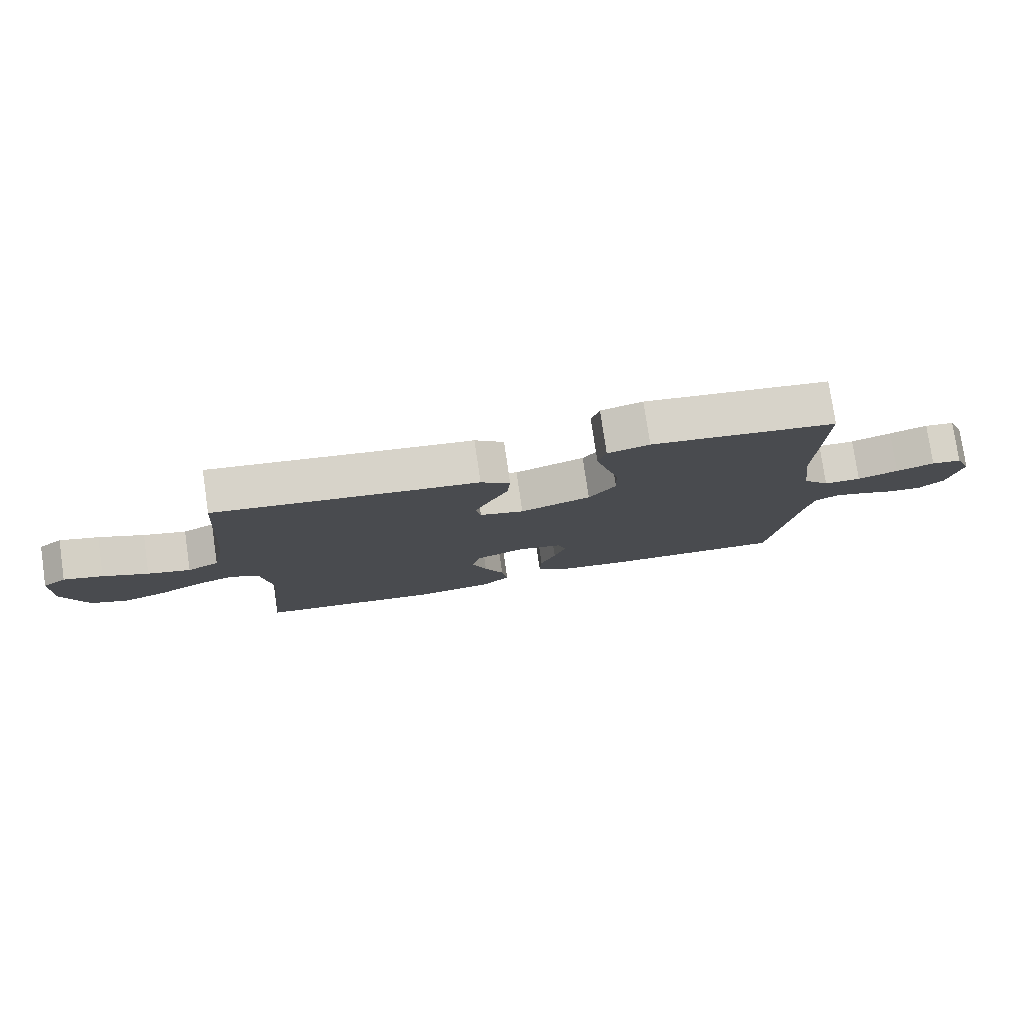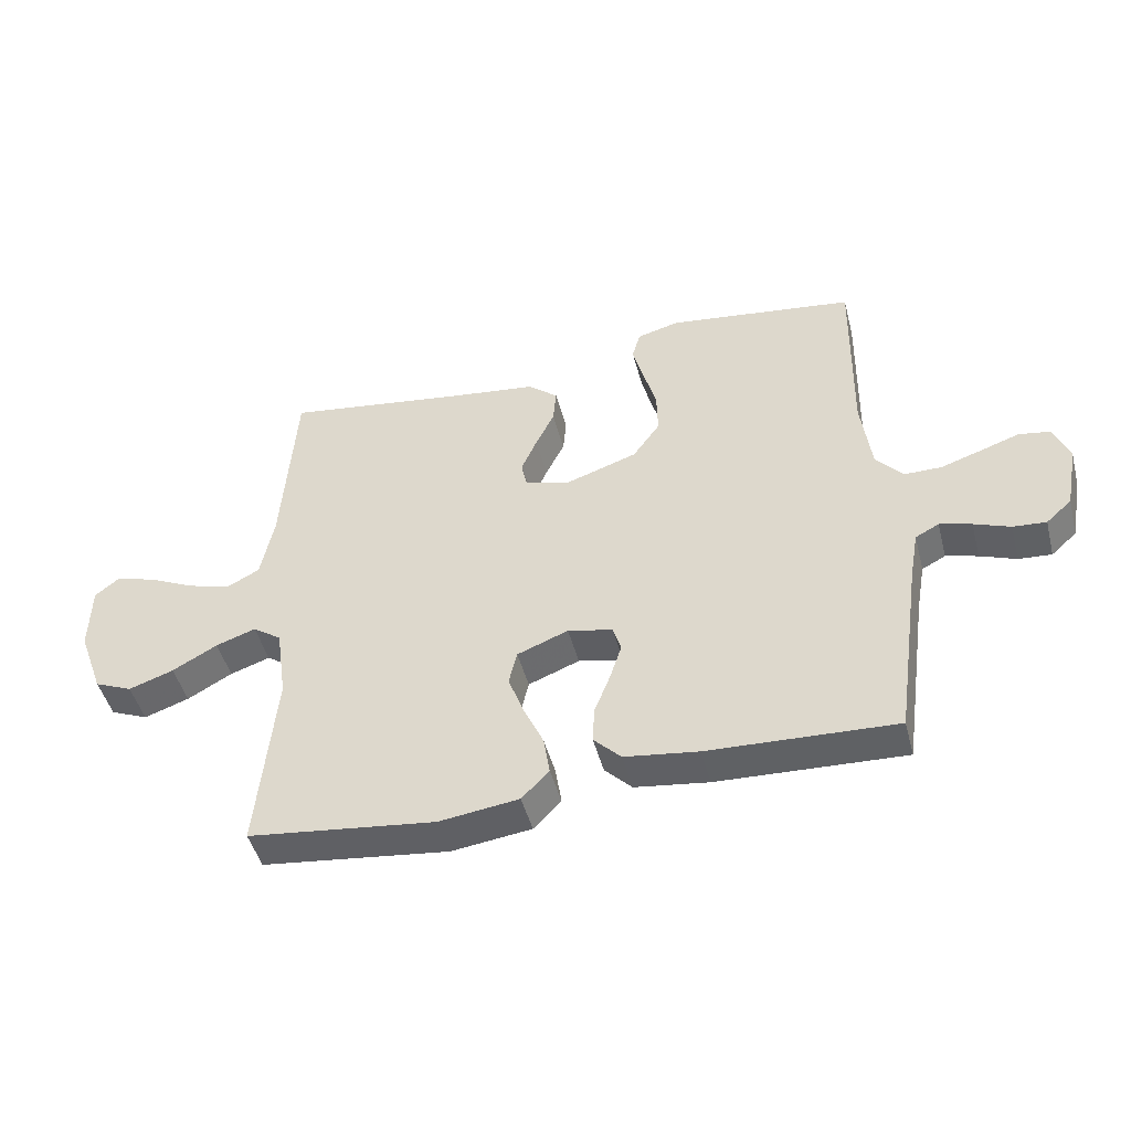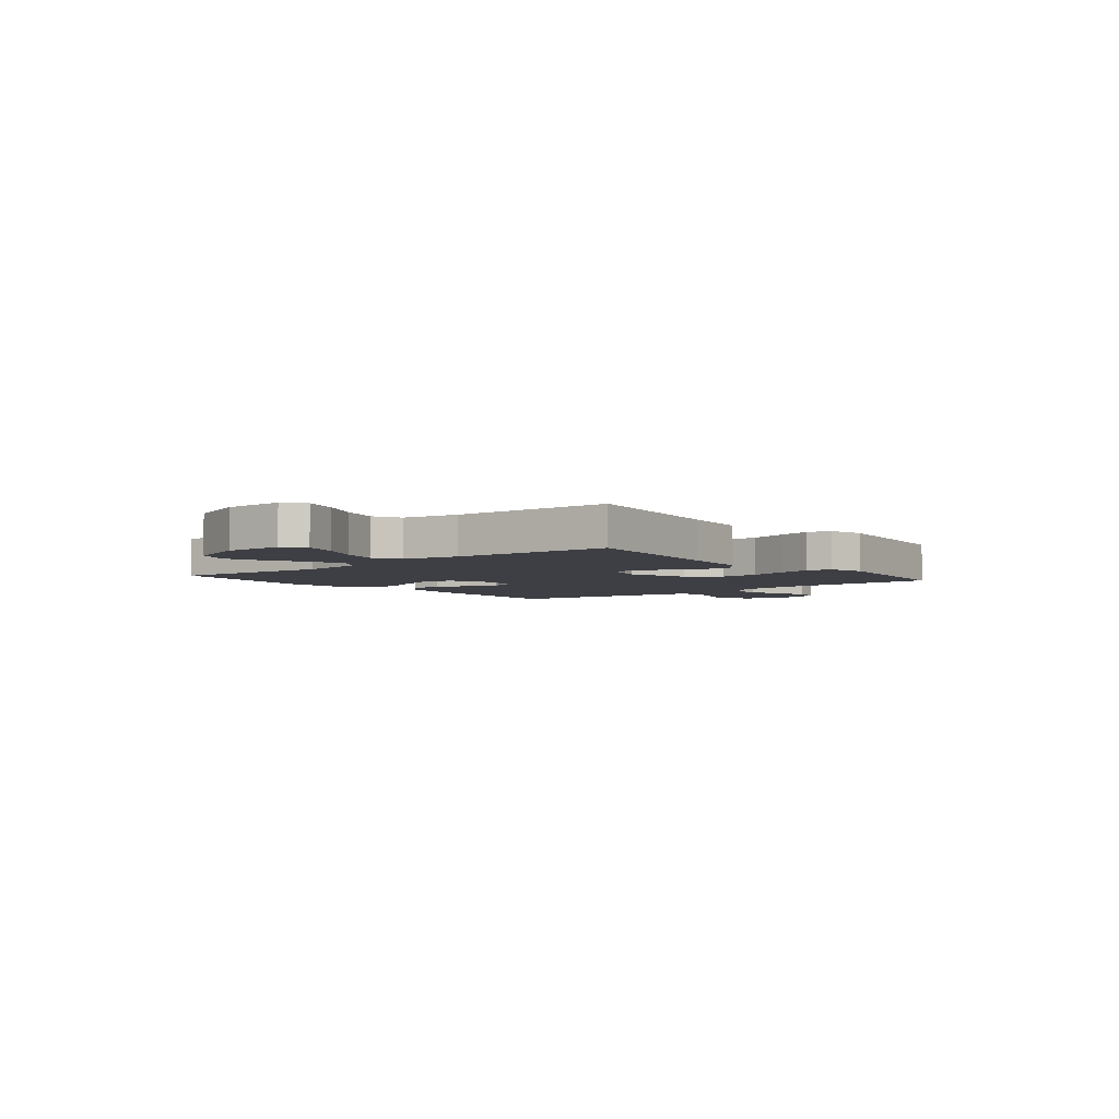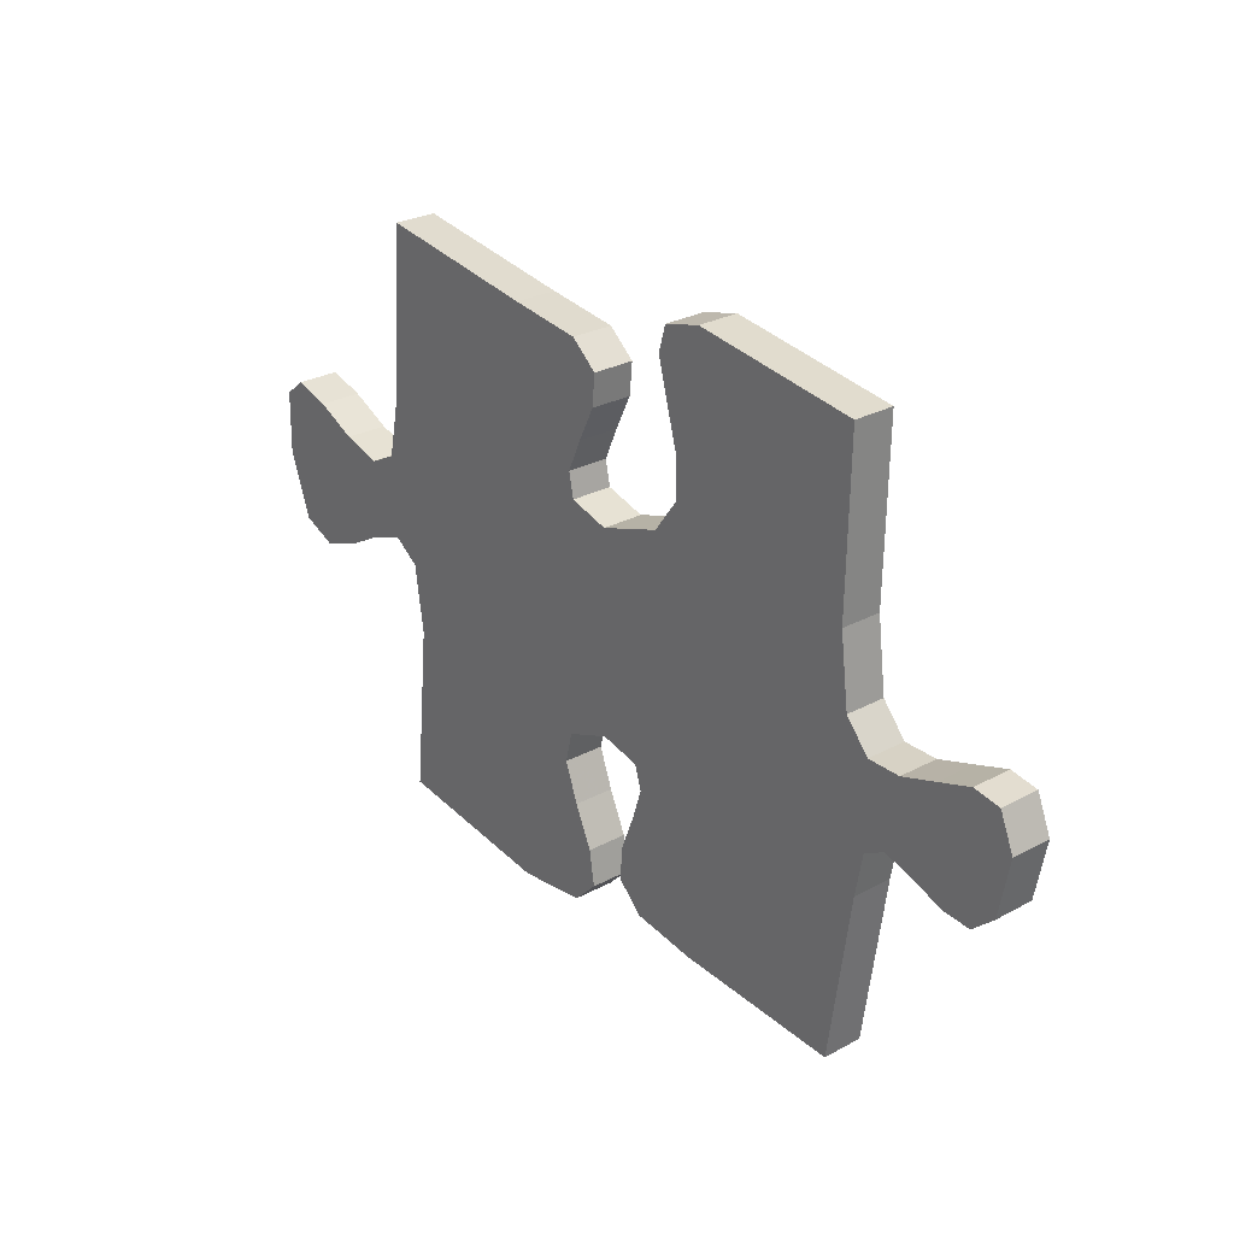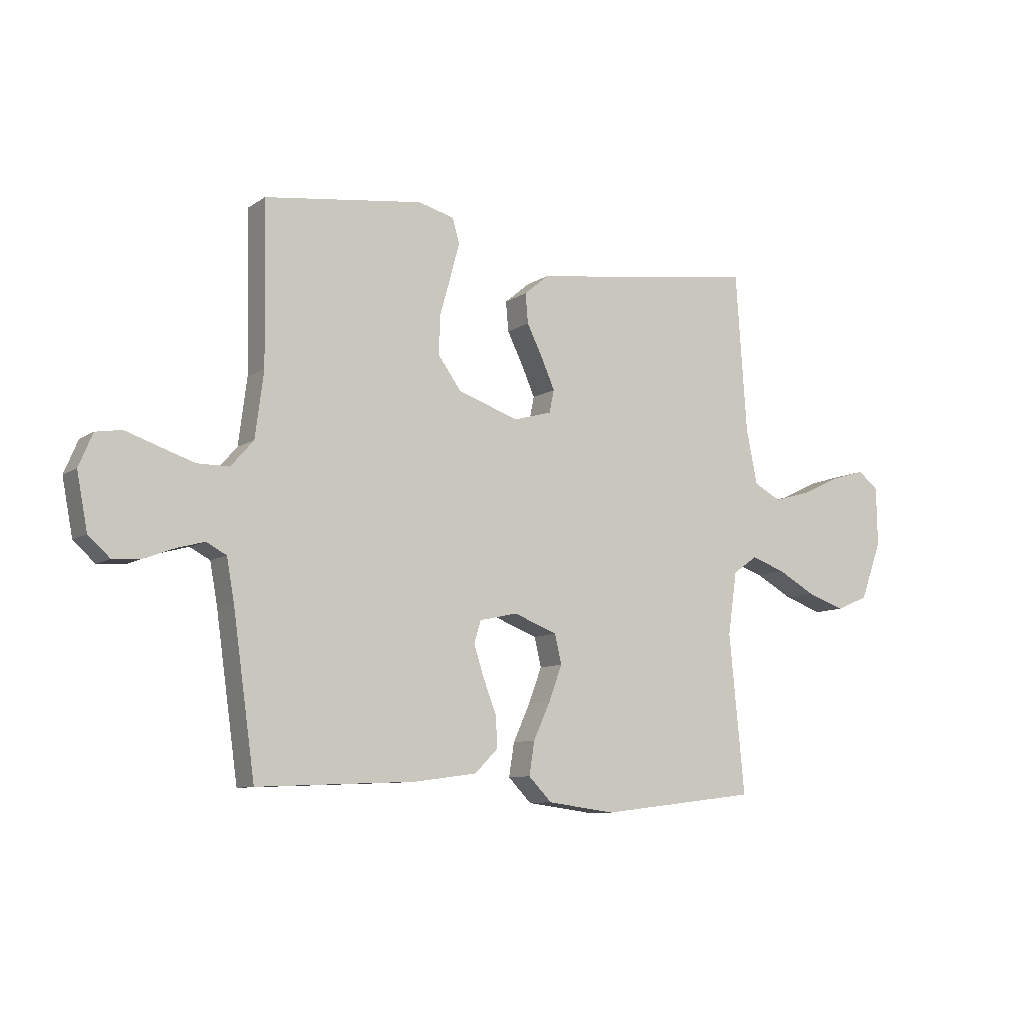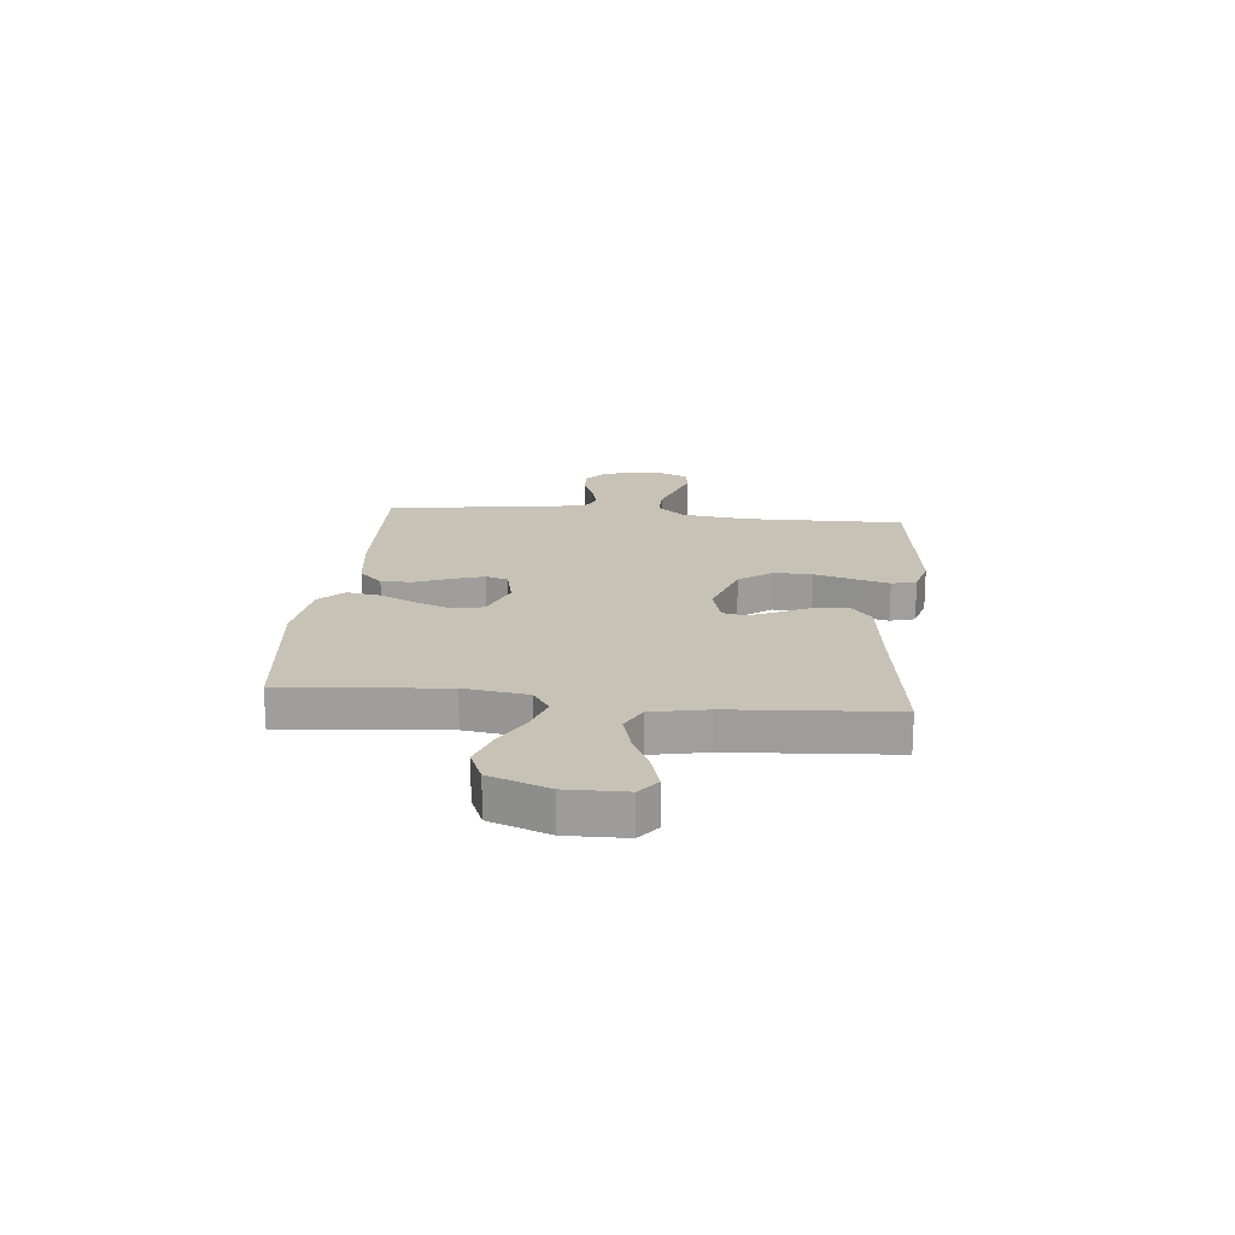
<metadata>
{"format":"obj","ext":"obj","renderer":"f3d","projection":"perspective","resolution":1024,"background":"white","views":[{"elev":78.3,"azim":-8.3,"up":"+Z"},{"elev":-46.7,"azim":14.5,"up":"+Z"},{"elev":-4.4,"azim":-50.6,"up":"+Y"},{"elev":27.5,"azim":50.3,"up":"+Z"},{"elev":-9.0,"azim":149.1,"up":"+Z"},{"elev":19.1,"azim":-84.2,"up":"+Y"}]}
</metadata>
<code>
v 0.5 0.07 -0.5
v 0.2 0.07 -0.487
v 0.082 0.07 -0.471
v 0.038 0.07 -0.427
v 0.041 0.07 -0.368
v 0.066 0.07 -0.304
v 0.085 0.07 -0.245
v 0.072 0.07 -0.203
v 0 0.07 -0.187
v -0.082 0.07 -0.219
v -0.095 0.07 -0.274
v -0.07 0.07 -0.341
v -0.038 0.07 -0.411
v -0.028 0.07 -0.474
v -0.072 0.07 -0.519
v -0.2 0.07 -0.536
v -0.5 0.07 -0.5
v -0.471 0.07 -0.2
v -0.488 0.07 -0.081
v -0.534 0.07 -0.049
v -0.598 0.07 -0.071
v -0.67 0.07 -0.111
v -0.742 0.07 -0.136
v -0.803 0.07 -0.11
v -0.843 0.07 0
v -0.841 0.07 0.111
v -0.802 0.07 0.142
v -0.738 0.07 0.123
v -0.664 0.07 0.088
v -0.594 0.07 0.068
v -0.542 0.07 0.095
v -0.521 0.07 0.2
v -0.5 0.07 0.5
v -0.2 0.07 0.458
v -0.069 0.07 0.442
v -0.021 0.07 0.402
v -0.026 0.07 0.346
v -0.056 0.07 0.285
v -0.081 0.07 0.228
v -0.072 0.07 0.185
v 0 0.07 0.165
v 0.115 0.07 0.204
v 0.159 0.07 0.265
v 0.157 0.07 0.337
v 0.136 0.07 0.411
v 0.119 0.07 0.475
v 0.132 0.07 0.521
v 0.2 0.07 0.539
v 0.5 0.07 0.5
v 0.495 0.07 0.2
v 0.511 0.07 0.076
v 0.554 0.07 0.027
v 0.614 0.07 0.027
v 0.68 0.07 0.049
v 0.742 0.07 0.07
v 0.791 0.07 0.062
v 0.817 0.07 0
v 0.797 0.07 -0.105
v 0.756 0.07 -0.142
v 0.703 0.07 -0.138
v 0.645 0.07 -0.116
v 0.594 0.07 -0.102
v 0.556 0.07 -0.122
v 0.542 0.07 -0.2
v 0.5 0 -0.5
v 0.2 0 -0.487
v 0.082 0 -0.471
v 0.038 0 -0.427
v 0.041 0 -0.368
v 0.066 0 -0.304
v 0.085 0 -0.245
v 0.072 0 -0.203
v 0 0 -0.187
v -0.082 0 -0.219
v -0.095 0 -0.274
v -0.07 0 -0.341
v -0.038 0 -0.411
v -0.028 0 -0.474
v -0.072 0 -0.519
v -0.2 0 -0.536
v -0.5 0 -0.5
v -0.471 0 -0.2
v -0.488 0 -0.081
v -0.534 0 -0.049
v -0.598 0 -0.071
v -0.67 0 -0.111
v -0.742 0 -0.136
v -0.803 0 -0.11
v -0.843 0 0
v -0.841 0 0.111
v -0.802 0 0.142
v -0.738 0 0.123
v -0.664 0 0.088
v -0.594 0 0.068
v -0.542 0 0.095
v -0.521 0 0.2
v -0.5 0 0.5
v -0.2 0 0.458
v -0.069 0 0.442
v -0.021 0 0.402
v -0.026 0 0.346
v -0.056 0 0.285
v -0.081 0 0.228
v -0.072 0 0.185
v 0 0 0.165
v 0.115 0 0.204
v 0.159 0 0.265
v 0.157 0 0.337
v 0.136 0 0.411
v 0.119 0 0.475
v 0.132 0 0.521
v 0.2 0 0.539
v 0.5 0 0.5
v 0.495 0 0.2
v 0.511 0 0.076
v 0.554 0 0.027
v 0.614 0 0.027
v 0.68 0 0.049
v 0.742 0 0.07
v 0.791 0 0.062
v 0.817 0 0
v 0.797 0 -0.105
v 0.756 0 -0.142
v 0.703 0 -0.138
v 0.645 0 -0.116
v 0.594 0 -0.102
v 0.556 0 -0.122
v 0.542 0 -0.2
f 59 60 61
f 58 59 61
f 57 58 61
f 56 57 61
f 55 56 61
f 54 55 61
f 53 54 61 62
f 52 53 62 63
f 48 49 50
f 47 48 50
f 46 47 50
f 45 46 50
f 44 45 50
f 43 44 50 51
f 52 63 64
f 51 52 64
f 43 51 64
f 42 43 64
f 36 37 38
f 35 36 38
f 34 35 38
f 34 38 39
f 33 34 39
f 32 33 39
f 31 32 39 40
f 27 28 29
f 26 27 29
f 25 26 29
f 24 25 29
f 23 24 29
f 22 23 29
f 21 22 29
f 20 21 29 30
f 31 40 41
f 30 31 41
f 20 30 41
f 19 20 41
f 16 17 18
f 15 16 18
f 14 15 18
f 13 14 18
f 12 13 18
f 4 5 6
f 3 4 6
f 2 3 6
f 1 2 6
f 64 1 6
f 64 6 7
f 42 64 7 8
f 41 42 8 9
f 19 41 9 10
f 11 12 18 19
f 10 11 19
f 125 124 123
f 125 123 122
f 125 122 121
f 125 121 120
f 125 120 119
f 125 119 118
f 126 125 118 117
f 127 126 117 116
f 114 113 112
f 114 112 111
f 114 111 110
f 114 110 109
f 114 109 108
f 115 114 108 107
f 128 127 116
f 128 116 115
f 128 115 107
f 128 107 106
f 102 101 100
f 102 100 99
f 102 99 98
f 103 102 98
f 103 98 97
f 103 97 96
f 104 103 96 95
f 93 92 91
f 93 91 90
f 93 90 89
f 93 89 88
f 93 88 87
f 93 87 86
f 93 86 85
f 94 93 85 84
f 105 104 95
f 105 95 94
f 105 94 84
f 105 84 83
f 82 81 80
f 82 80 79
f 82 79 78
f 82 78 77
f 82 77 76
f 70 69 68
f 70 68 67
f 70 67 66
f 70 66 65
f 70 65 128
f 71 70 128
f 72 71 128 106
f 73 72 106 105
f 74 73 105 83
f 83 82 76 75
f 83 75 74
f 1 65 66 2
f 2 66 67 3
f 3 67 68 4
f 4 68 69 5
f 5 69 70 6
f 6 70 71 7
f 7 71 72 8
f 8 72 73 9
f 9 73 74 10
f 10 74 75 11
f 11 75 76 12
f 12 76 77 13
f 13 77 78 14
f 14 78 79 15
f 15 79 80 16
f 16 80 81 17
f 17 81 82 18
f 18 82 83 19
f 19 83 84 20
f 20 84 85 21
f 21 85 86 22
f 22 86 87 23
f 23 87 88 24
f 24 88 89 25
f 25 89 90 26
f 26 90 91 27
f 27 91 92 28
f 28 92 93 29
f 29 93 94 30
f 30 94 95 31
f 31 95 96 32
f 32 96 97 33
f 33 97 98 34
f 34 98 99 35
f 35 99 100 36
f 36 100 101 37
f 37 101 102 38
f 38 102 103 39
f 39 103 104 40
f 40 104 105 41
f 41 105 106 42
f 42 106 107 43
f 43 107 108 44
f 44 108 109 45
f 45 109 110 46
f 46 110 111 47
f 47 111 112 48
f 48 112 113 49
f 49 113 114 50
f 50 114 115 51
f 51 115 116 52
f 52 116 117 53
f 53 117 118 54
f 54 118 119 55
f 55 119 120 56
f 56 120 121 57
f 57 121 122 58
f 58 122 123 59
f 59 123 124 60
f 60 124 125 61
f 61 125 126 62
f 62 126 127 63
f 63 127 128 64
f 64 128 65 1

</code>
